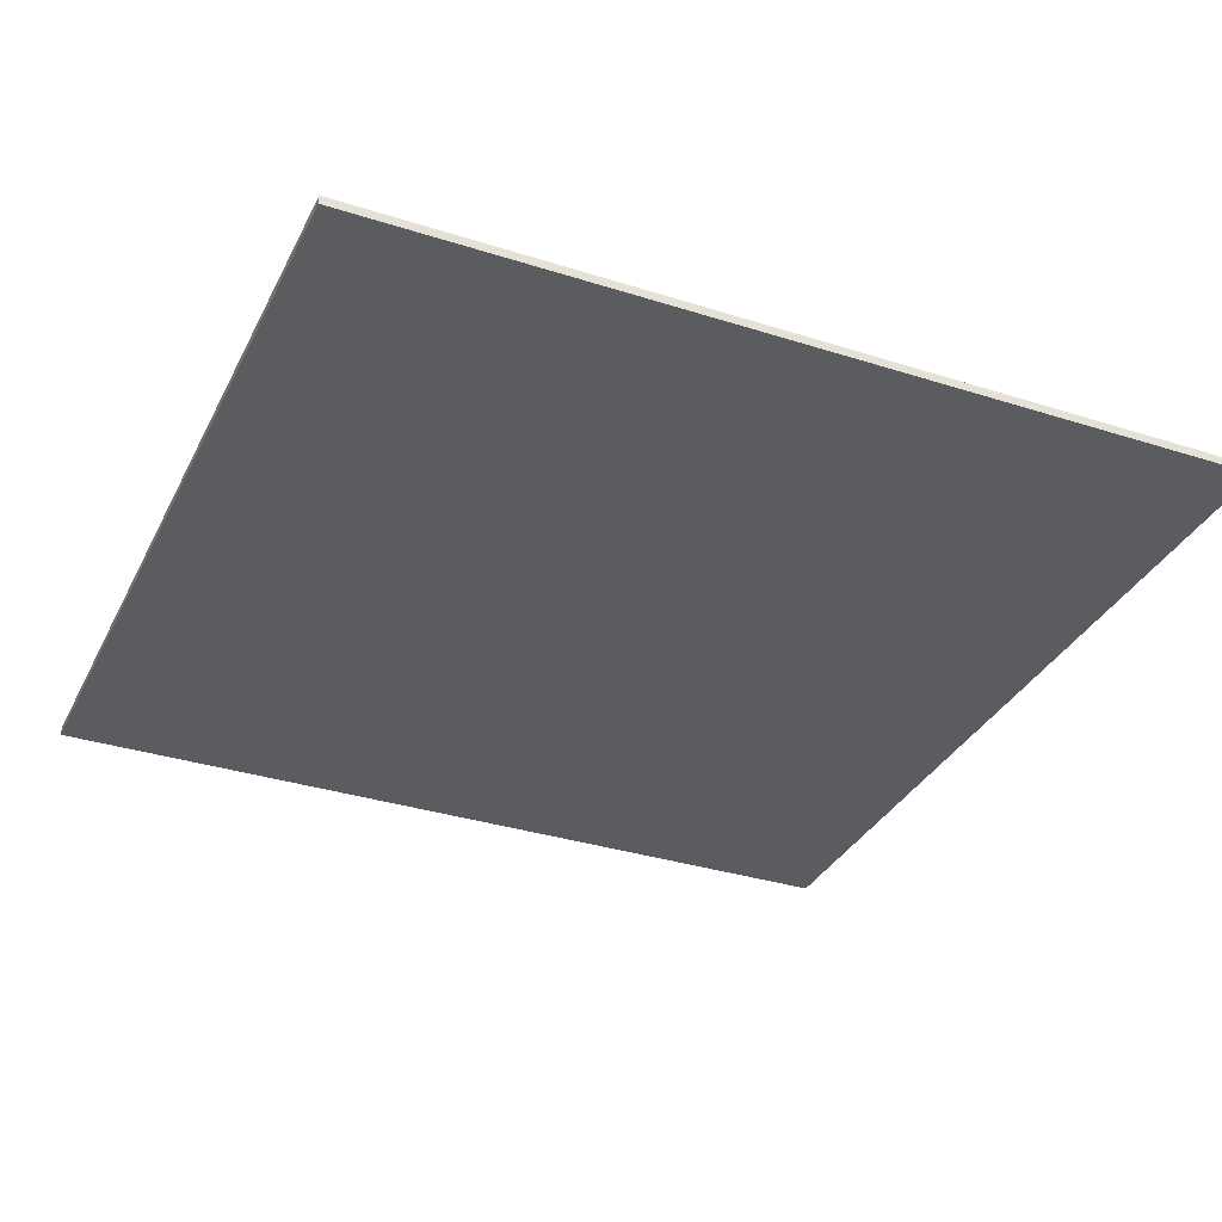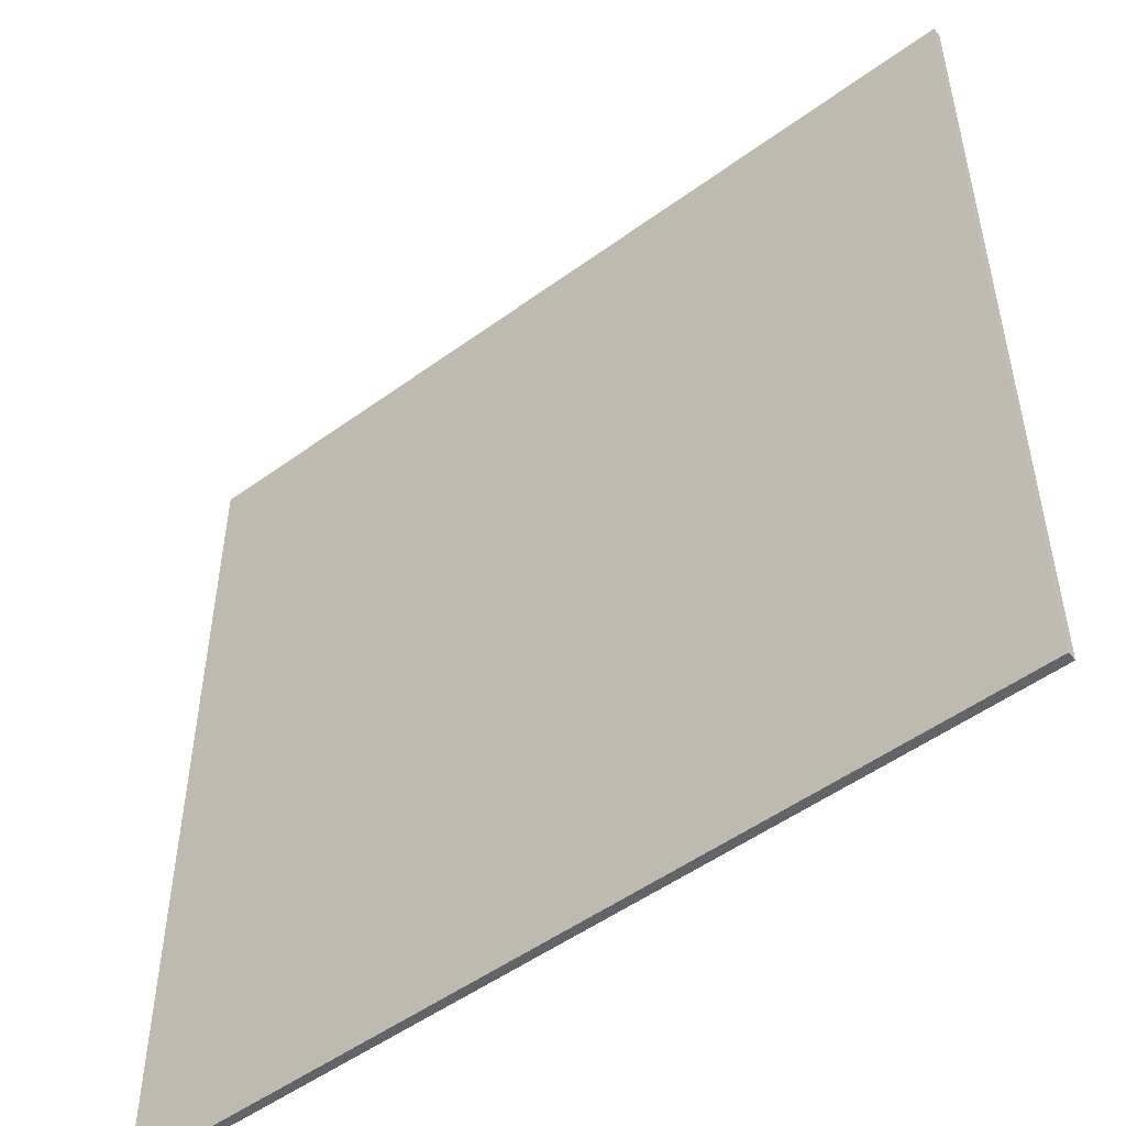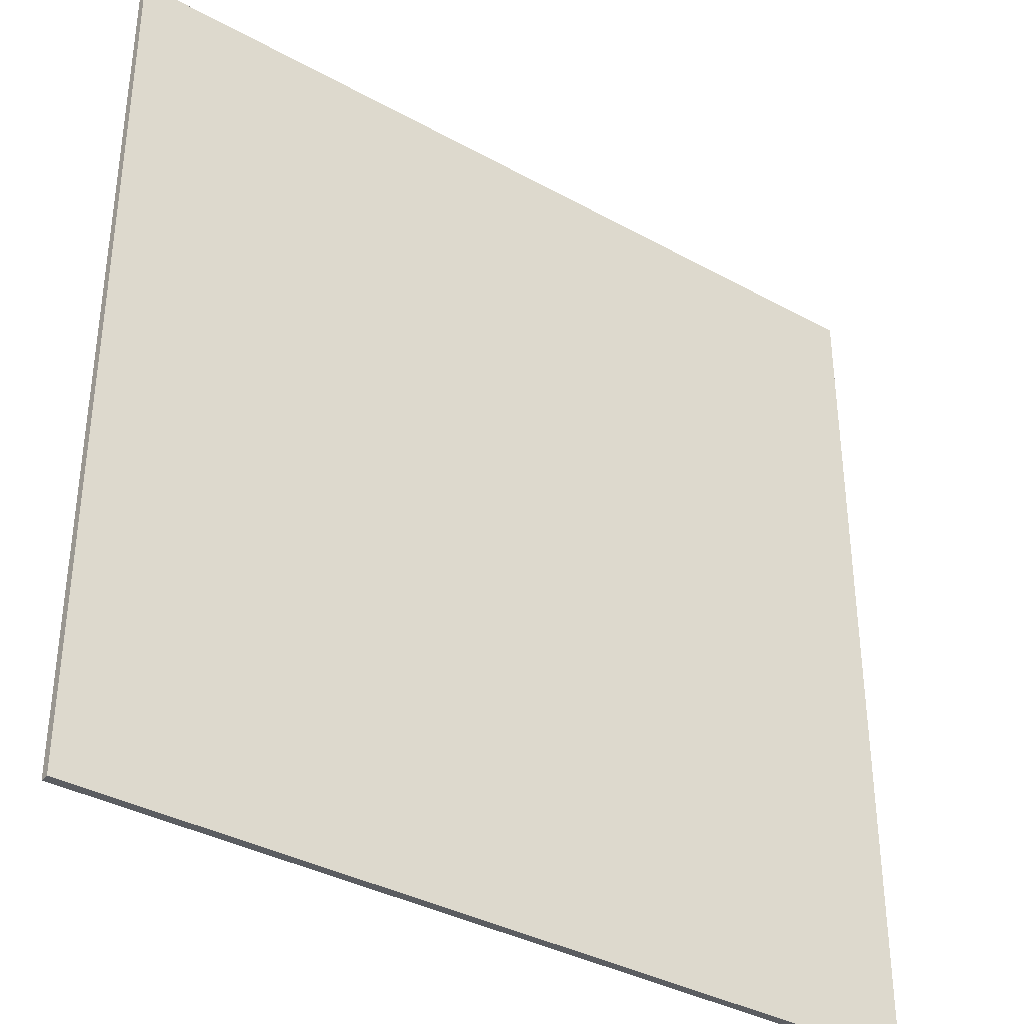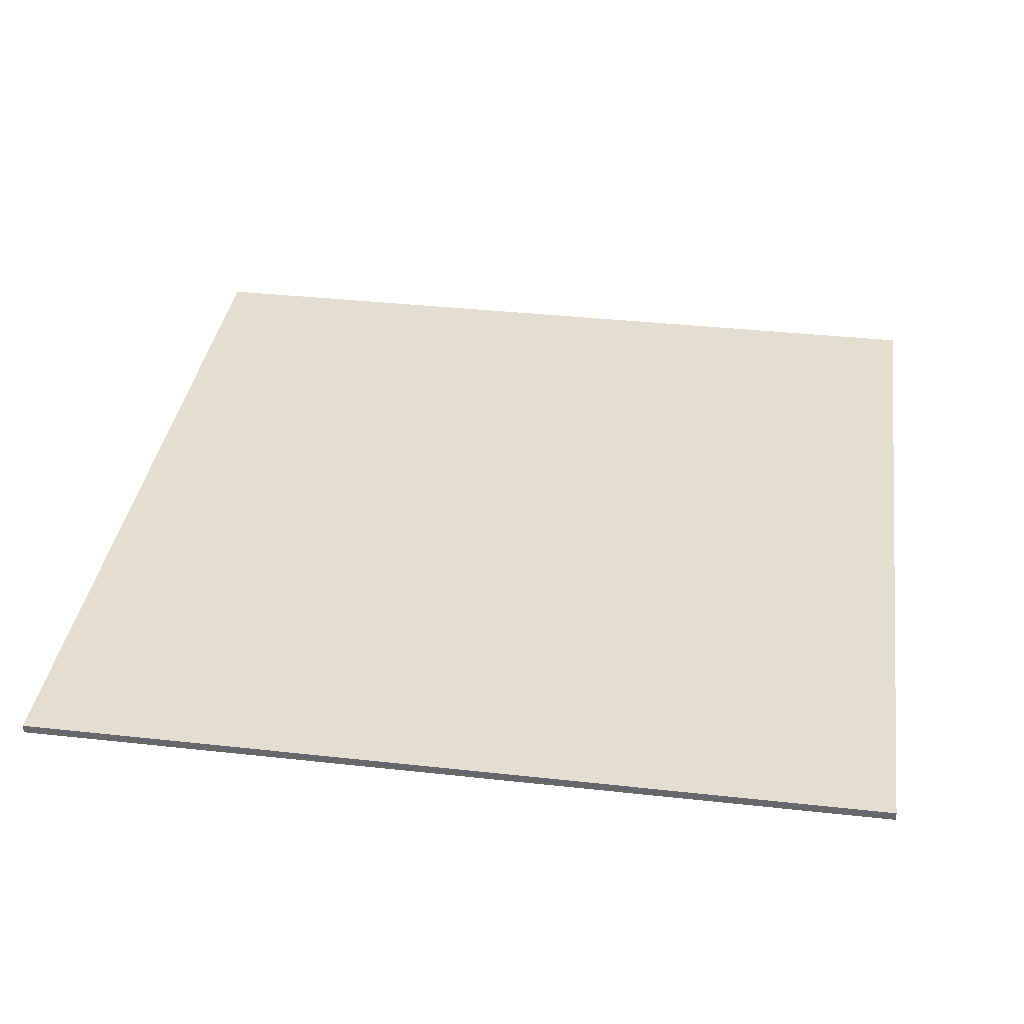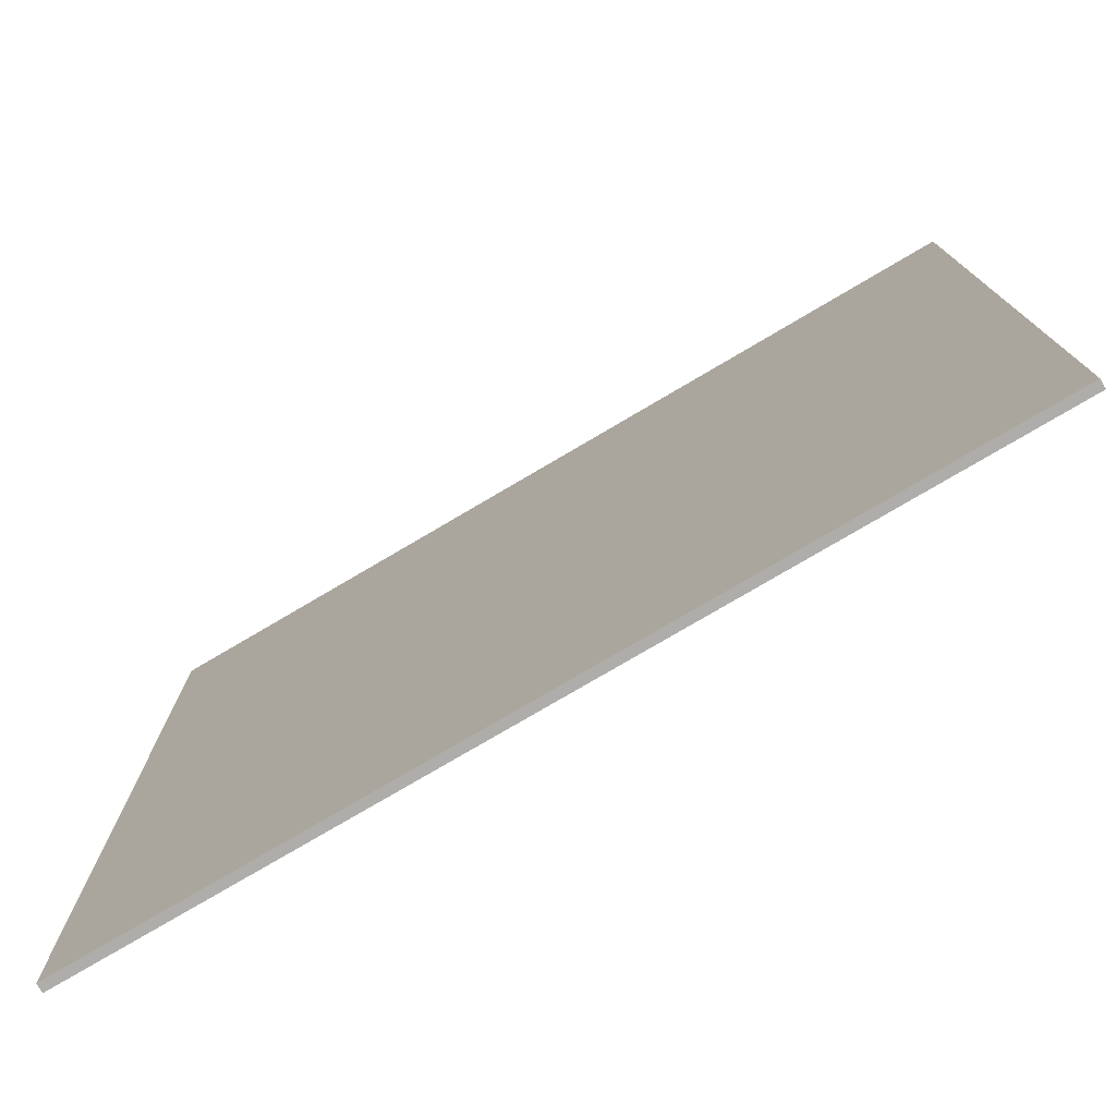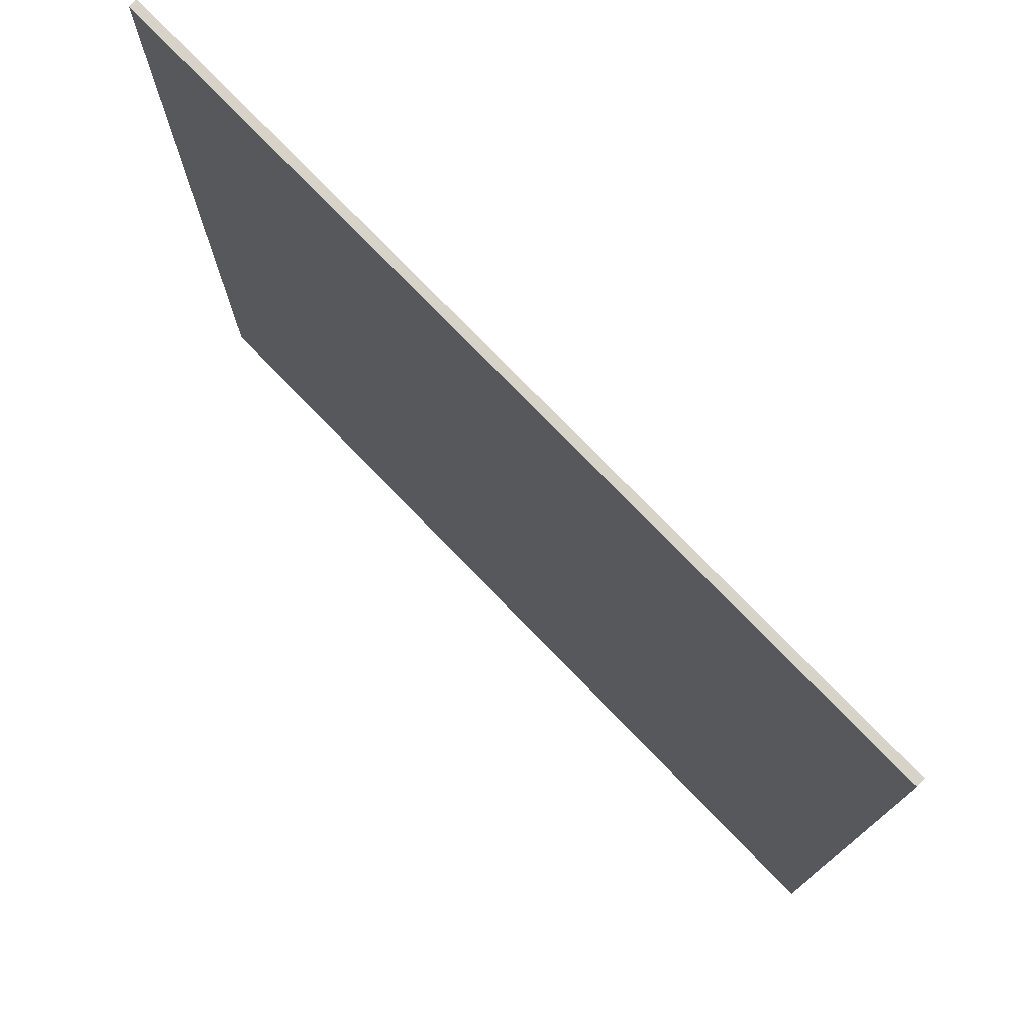
<metadata>
{"format":"obj","ext":"obj","renderer":"f3d","projection":"perspective","resolution":1024,"background":"white","views":[{"elev":-33.7,"azim":156.5,"up":"+Y"},{"elev":-51.1,"azim":-141.5,"up":"+Z"},{"elev":-36.2,"azim":-35.9,"up":"+Z"},{"elev":36.4,"azim":-81.8,"up":"+Y"},{"elev":-77.3,"azim":-149.5,"up":"+Z"},{"elev":76.3,"azim":-134.1,"up":"+Z"}]}
</metadata>
<code>
g Mesh1 Group1 Model
v 1 -1.66 1
v -1 -1.66 1
v -1 -1.66 -1
v 1 -1.66 -1
f 1 2 3 4
v 1 -1.64 1
v -1 -1.64 1
f 2 1 5 6
v 1 -1.64 -1
f 1 4 7 5
v -1 -1.64 -1
f 4 3 8 7
f 3 2 6 8
f 6 5 7 8

</code>
